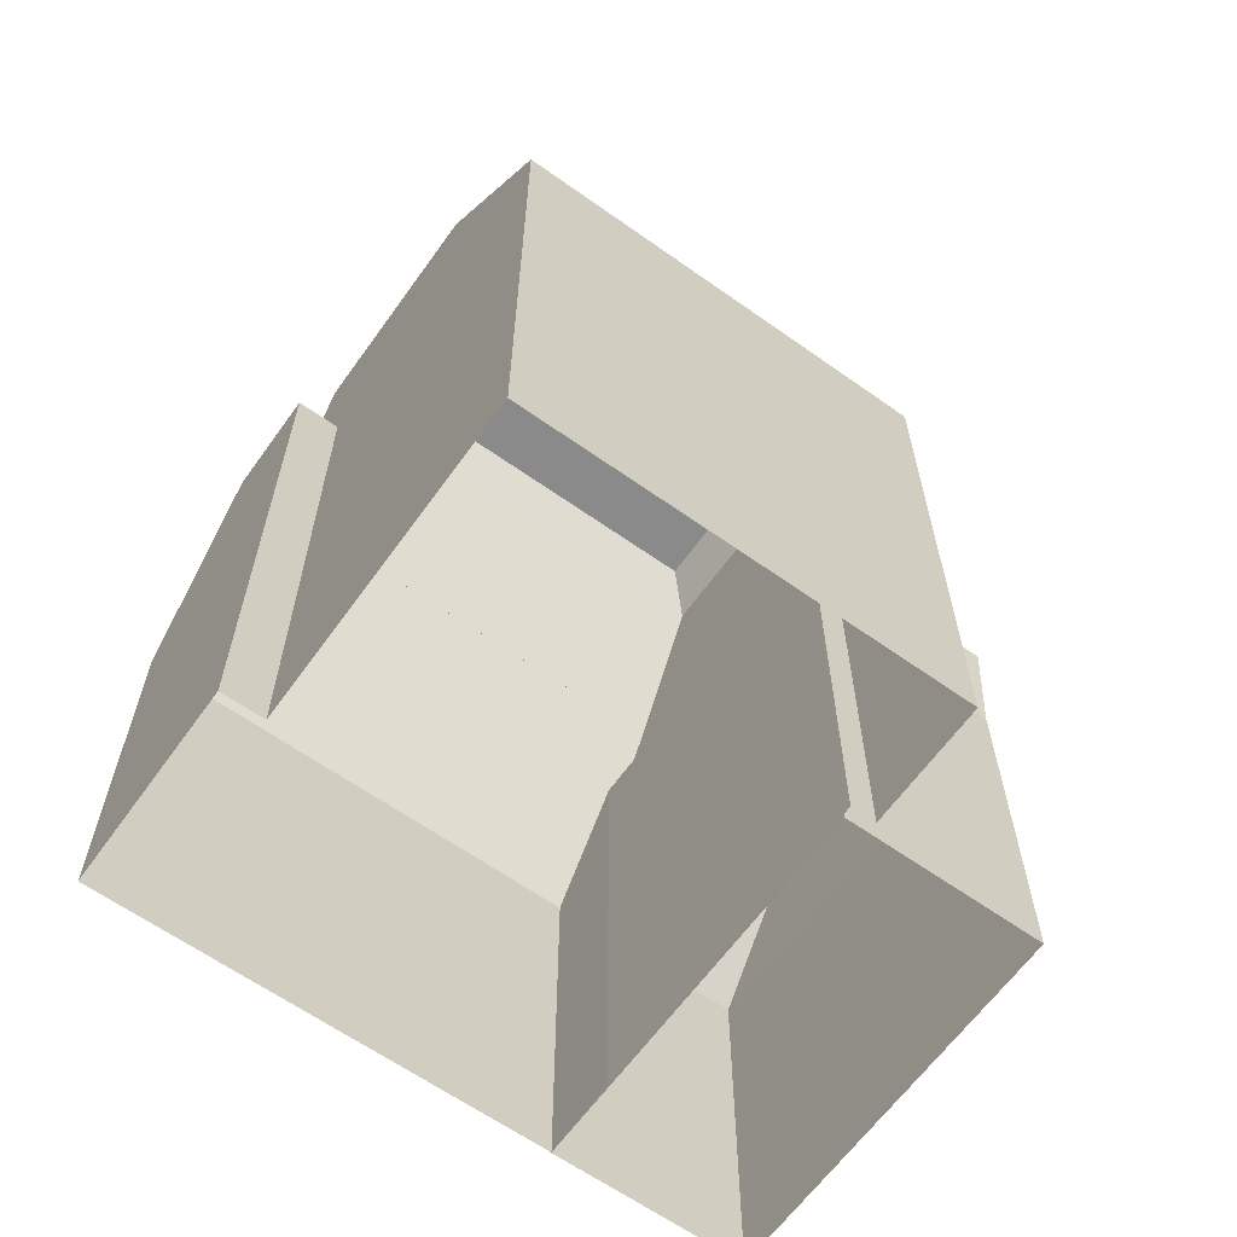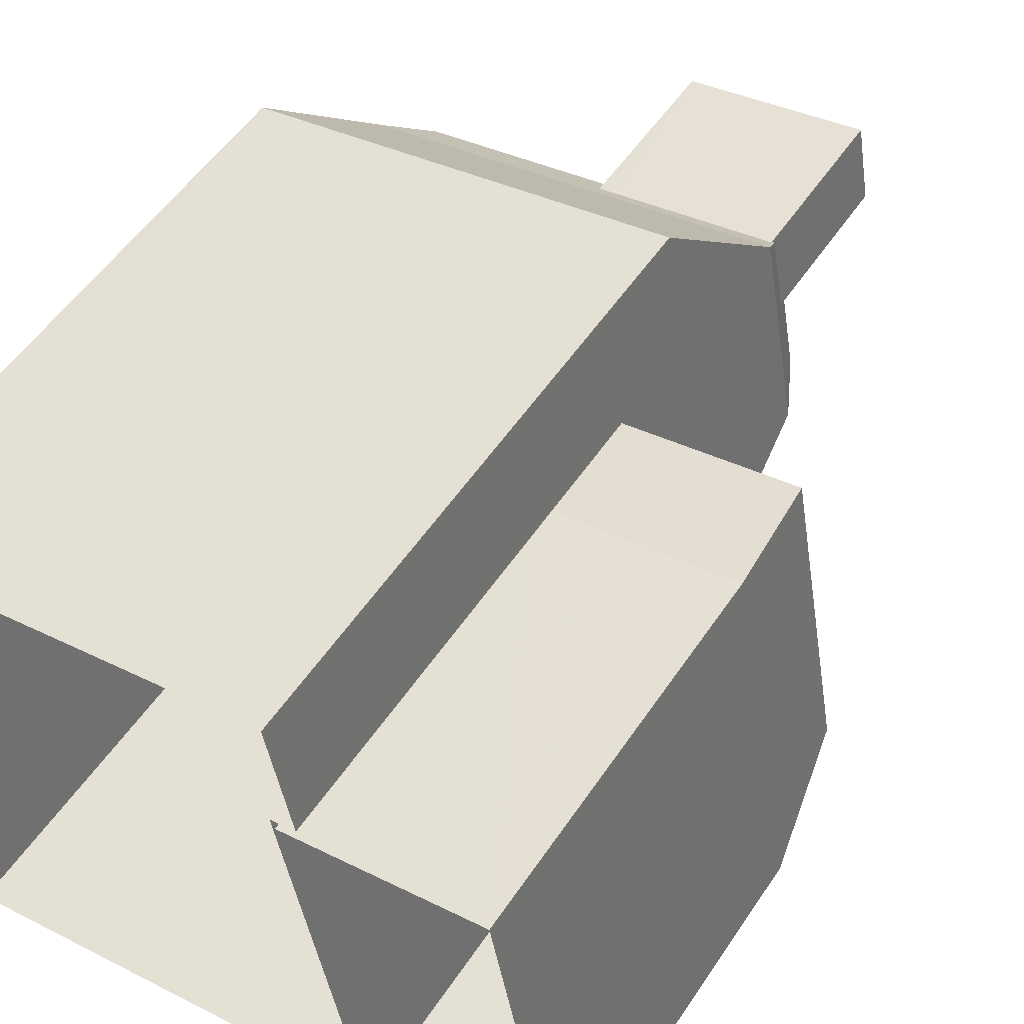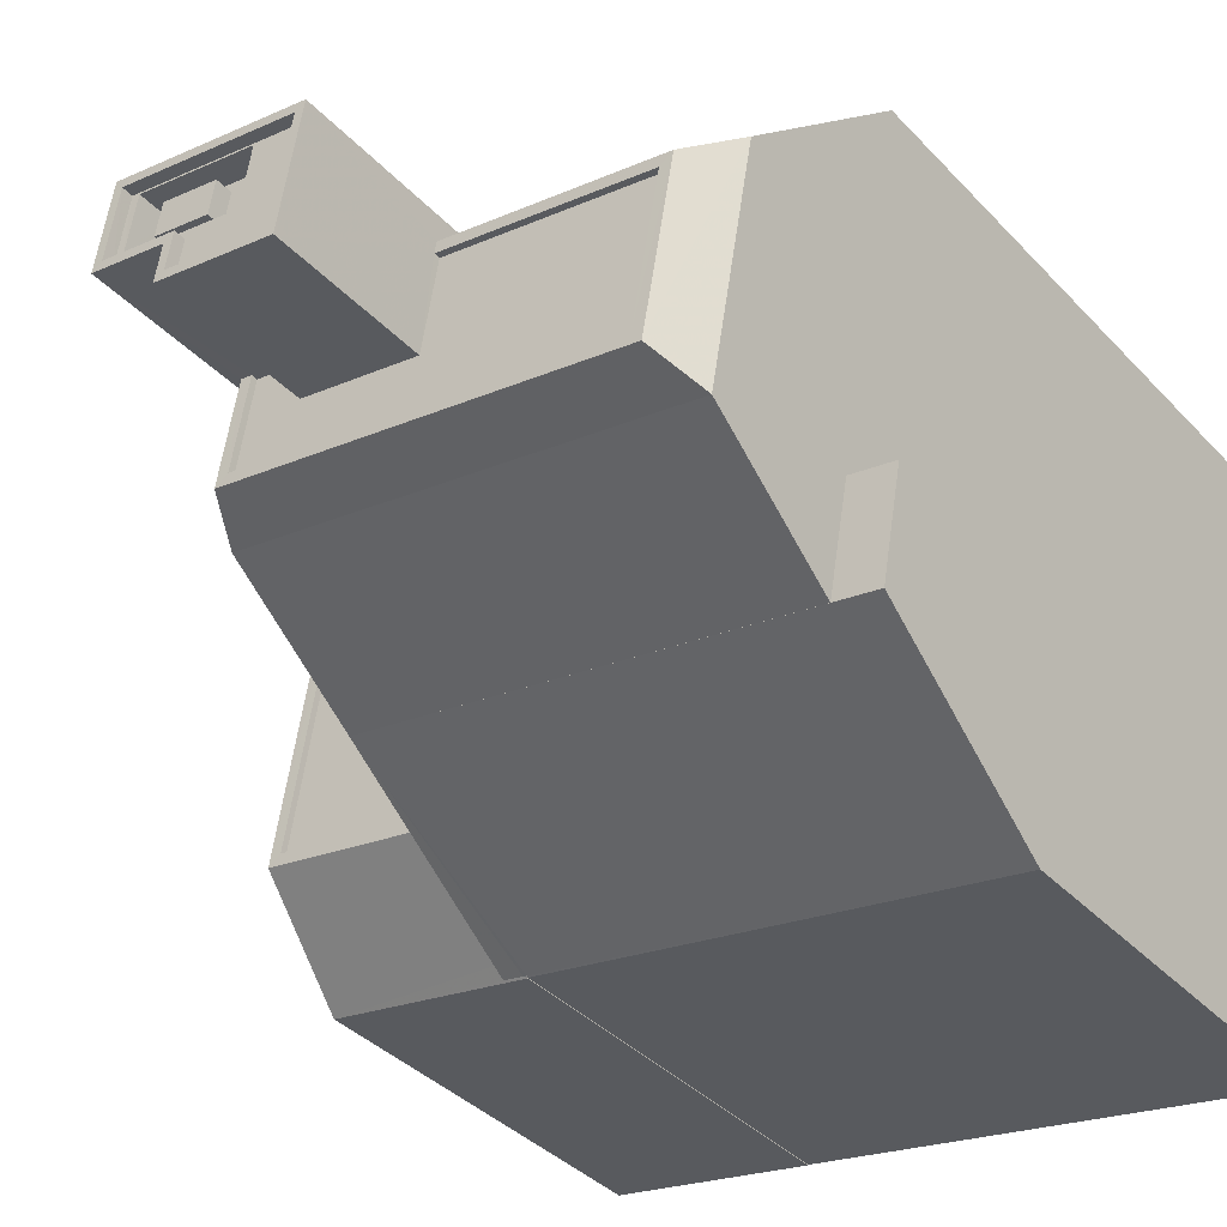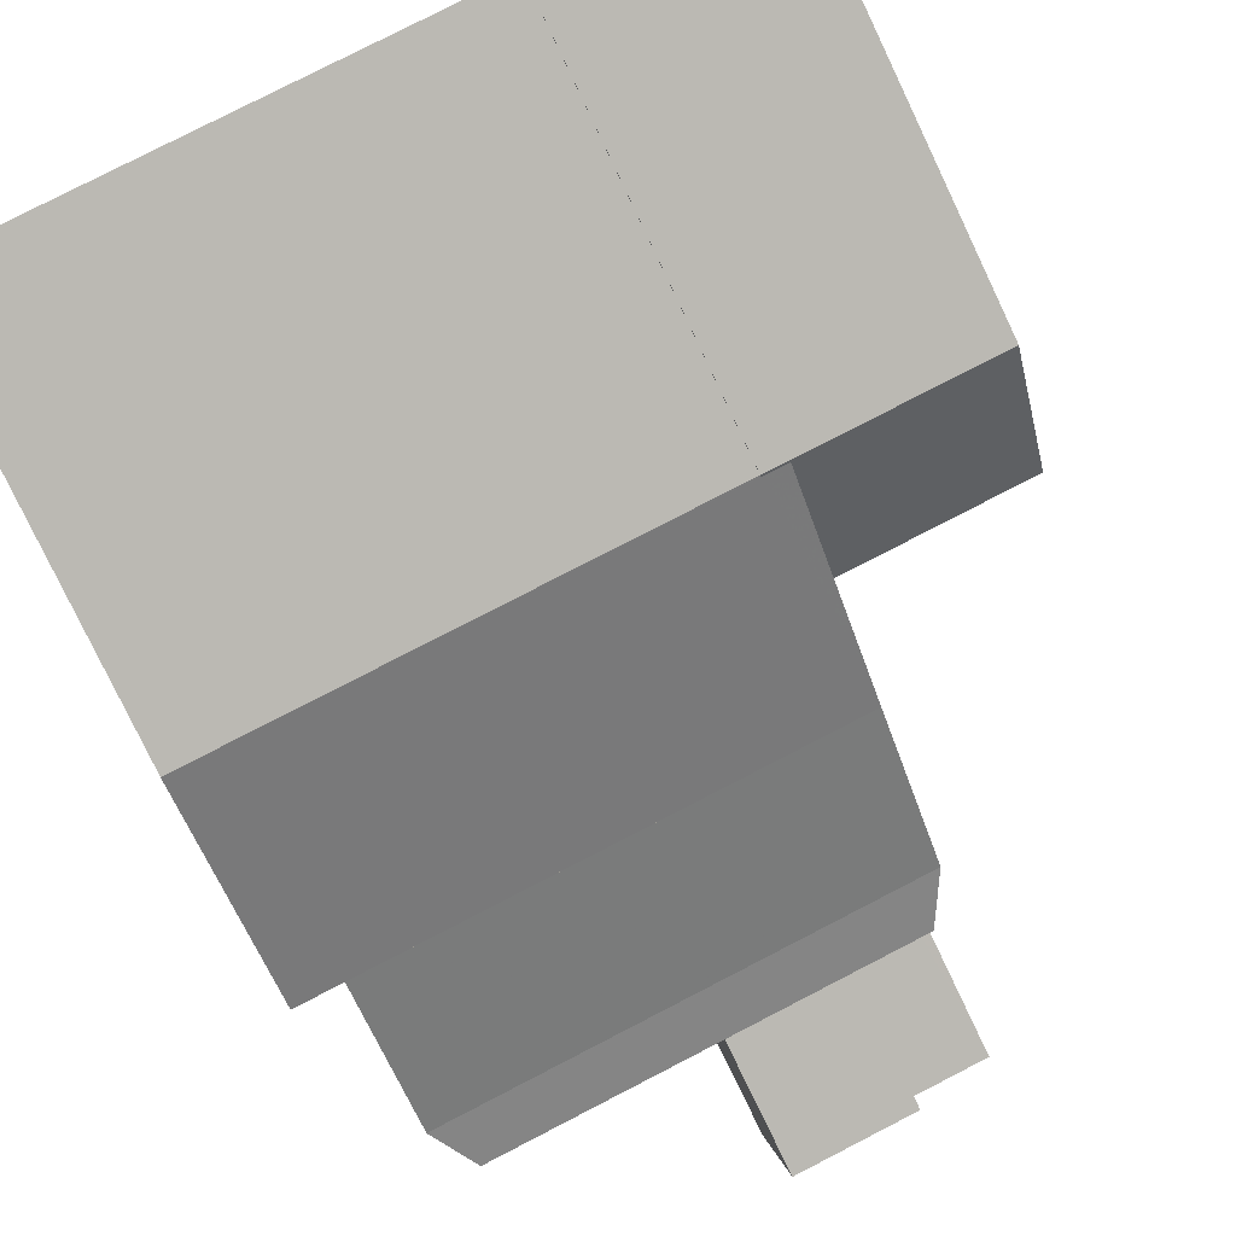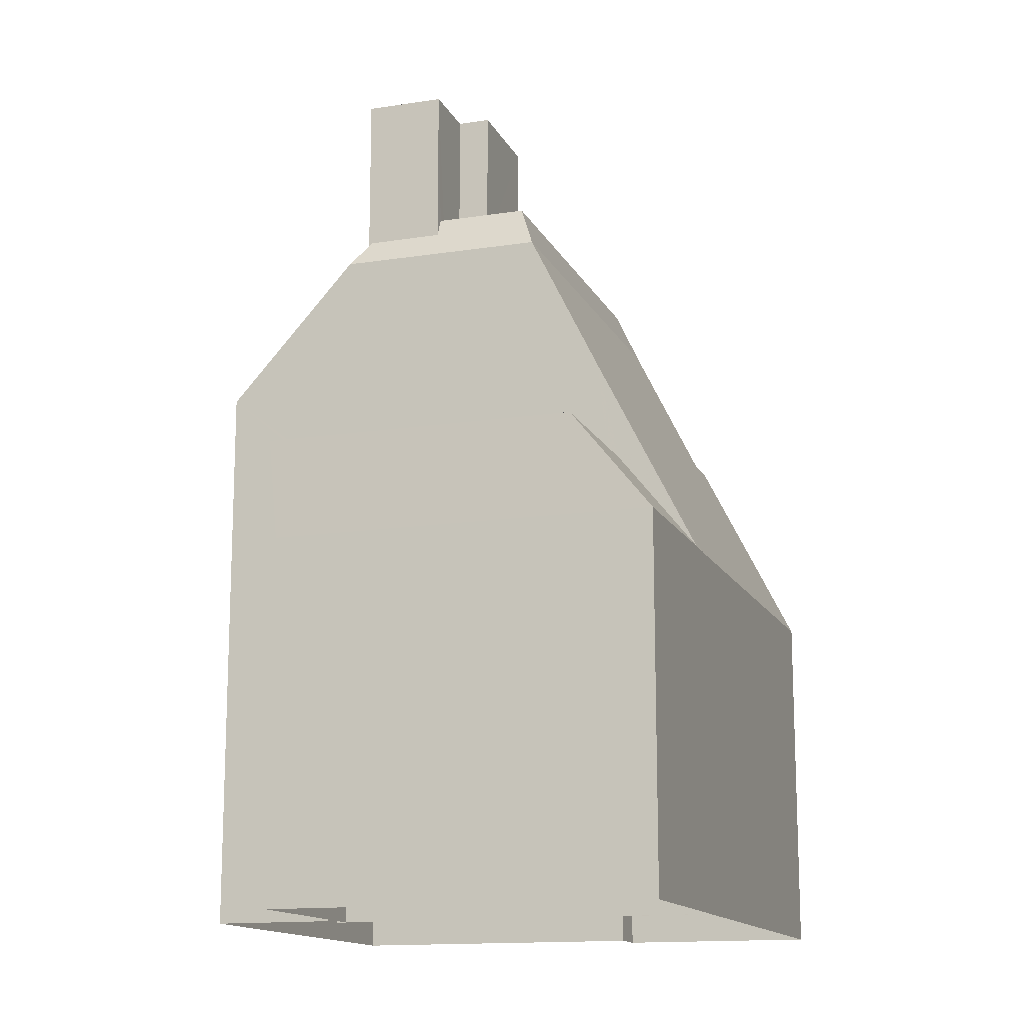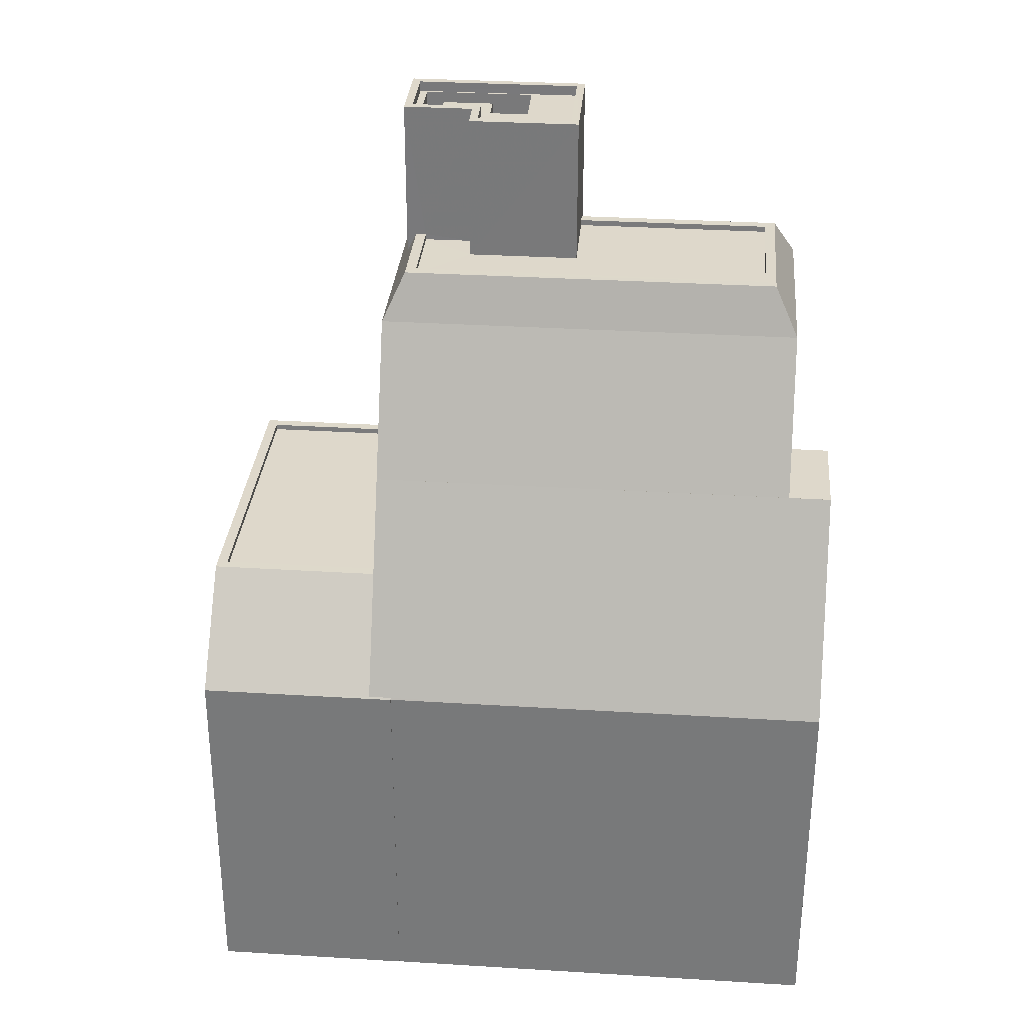
<metadata>
{"format":"obj","ext":"obj","renderer":"f3d","projection":"perspective","resolution":1024,"background":"white","views":[{"elev":-63.5,"azim":134.3,"up":"+Z"},{"elev":52.8,"azim":-147.2,"up":"+Y"},{"elev":-37.6,"azim":37.4,"up":"+Y"},{"elev":-78.5,"azim":-154.5,"up":"+Y"},{"elev":-14.2,"azim":-81.4,"up":"+Z"},{"elev":31.6,"azim":-5.1,"up":"+Z"}]}
</metadata>
<code>
v -8806 -3.785e+04 16.81
v -8814 -3.785e+04 16.82
v -8811 -3.783e+04 16.82
v -8803 -3.784e+04 16.81
v -8803 -3.783e+04 16.81
v -8785 -3.783e+04 16.8
v -8803 -3.784e+04 16.81
v -8804 -3.784e+04 16.81
v -8787 -3.785e+04 16.8
v -8785 -3.785e+04 16.8
v -8787 -3.786e+04 16.8
v -8806 -3.785e+04 16.81
v -8805 -3.785e+04 16.81
v -8787 -3.786e+04 32.6
v -8786 -3.785e+04 41.46
v -8806 -3.785e+04 41.47
v -8807 -3.785e+04 32.69
v -8806 -3.785e+04 32.68
v -8806 -3.785e+04 32.68
v -8806 -3.785e+04 32.61
v -8785 -3.785e+04 41.46
v -8788 -3.785e+04 41.46
v -8787 -3.785e+04 41.46
v -8803 -3.783e+04 41.47
v -8786 -3.784e+04 47.78
v -8785 -3.783e+04 41.46
v -8804 -3.784e+04 47.79
v -8805 -3.785e+04 47.79
v -8787 -3.785e+04 47.78
v -8804 -3.784e+04 49.83
v -8788 -3.785e+04 49.82
v -8804 -3.784e+04 49.12
v -8803 -3.784e+04 49.83
v -8804 -3.784e+04 48.97
v -8803 -3.784e+04 48.94
v -8795 -3.784e+04 48.7
v -8787 -3.784e+04 49.82
v -8796 -3.784e+04 48.77
v -8796 -3.784e+04 48.7
v -8796 -3.784e+04 49.82
v -8803 -3.784e+04 48.73
v -8796 -3.784e+04 55.96
v -8795 -3.784e+04 55.96
v -8803 -3.784e+04 55.96
v -8804 -3.784e+04 55.96
v -8803 -3.784e+04 55.96
v -8801 -3.784e+04 55.96
v -8796 -3.784e+04 55.96
v -8801 -3.784e+04 55.96
v -8801 -3.784e+04 55.96
v -8797 -3.784e+04 55.96
v -8800 -3.784e+04 55.96
v -8803 -3.784e+04 55.96
v -8803 -3.784e+04 55.51
v -8803 -3.784e+04 55.51
v -8803 -3.784e+04 55.51
v -8803 -3.784e+04 55.51
v -8800 -3.784e+04 55.51
v -8796 -3.784e+04 55.51
v -8798 -3.784e+04 55.51
v -8801 -3.784e+04 55.51
v -8797 -3.784e+04 55.51
v -8798 -3.784e+04 55.51
v -8796 -3.784e+04 49.57
v -8787 -3.784e+04 49.57
v -8796 -3.784e+04 49.57
v -8788 -3.785e+04 49.57
v -8803 -3.784e+04 49.58
v -8804 -3.784e+04 49.58
v -8801 -3.784e+04 49.58
v -8801 -3.784e+04 49.58
v -8804 -3.784e+04 49.83
v -8788 -3.785e+04 49.82
v -8803 -3.784e+04 49.83
v -8787 -3.784e+04 49.82
v -8796 -3.784e+04 49.82
v -8813 -3.785e+04 37.02
v -8814 -3.785e+04 32.61
v -8807 -3.785e+04 33.12
v -8806 -3.785e+04 32.61
v -8806 -3.785e+04 37.02
v -8803 -3.784e+04 32.61
v -8811 -3.783e+04 32.61
v -8802 -3.784e+04 37.02
v -8804 -3.784e+04 37.02
v -8811 -3.783e+04 37.02
v -8806 -3.785e+04 36.77
v -8806 -3.785e+04 36.77
v -8813 -3.785e+04 36.77
v -8805 -3.784e+04 36.77
v -8804 -3.784e+04 36.77
v -8805 -3.784e+04 36.77
v -8810 -3.783e+04 36.77
v -8804 -3.784e+04 37.02
v -8810 -3.783e+04 37.02
v -8806 -3.785e+04 37.02
v -8813 -3.785e+04 37.02
v -8800 -3.784e+04 54.51
v -8798 -3.784e+04 54.51
v -8798 -3.784e+04 54.51
v -8803 -3.784e+04 54.51
v -8802 -3.784e+04 54.51
v -8803 -3.784e+04 54.51
v -8800 -3.784e+04 54.51
v -8802 -3.784e+04 54.51
v -8798 -3.784e+04 54.51
v -8803 -3.784e+04 54.51
v -8800 -3.784e+04 55.17
v -8802 -3.784e+04 55.17
v -8800 -3.784e+04 55.17
v -8802 -3.784e+04 55.17
v -8785 -3.785e+04 32.6
v -8787 -3.785e+04 32.6
v -8787 -3.785e+04 40.66
v -8805 -3.785e+04 39.29
v -8805 -3.784e+04 37.99
v -8805 -3.785e+04 37.02
f 1 2 3
f 4 1 3
f 5 6 7
f 5 7 8
f 9 10 11
f 7 6 9
f 12 13 11
f 7 9 13
f 13 9 11
f 14 15 16
f 17 18 16
f 16 19 14
f 14 19 20
f 18 19 16
f 21 22 15
f 15 22 16
f 23 22 21
f 24 25 26
f 24 27 25
f 16 22 28
f 28 22 29
f 29 30 28
f 31 30 29
f 32 28 30
f 33 32 30
f 32 34 28
f 34 27 28
f 34 35 27
f 36 25 27
f 37 25 36
f 37 36 38
f 39 36 27
f 37 38 40
f 41 39 27
f 35 41 27
f 25 31 29
f 37 31 25
f 42 43 44
f 44 45 46
f 47 48 49
f 47 49 50
f 46 45 50
f 49 48 51
f 50 49 52
f 53 42 44
f 46 53 44
f 52 46 50
f 42 48 43
f 42 51 48
f 54 55 56
f 57 54 56
f 56 55 58
f 59 54 60
f 61 62 63
f 61 63 58
f 60 54 57
f 62 59 63
f 63 59 60
f 63 56 58
f 64 65 66
f 65 64 67
f 68 69 70
f 71 68 70
f 69 67 64
f 69 64 70
f 30 72 33
f 30 31 73
f 33 72 74
f 40 75 37
f 73 31 37
f 76 75 40
f 72 30 73
f 75 73 37
f 77 78 79
f 80 17 78
f 17 80 18
f 79 78 17
f 19 18 80
f 79 81 77
f 82 83 84
f 83 85 84
f 83 86 85
f 87 88 89
f 90 91 92
f 88 92 89
f 89 92 93
f 92 91 93
f 94 85 95
f 85 86 95
f 96 97 81
f 95 86 77
f 97 95 77
f 81 97 77
f 98 99 100
f 99 98 101
f 101 102 103
f 100 104 98
f 103 102 105
f 98 102 101
f 106 107 104
f 100 106 104
f 107 103 105
f 104 107 105
f 108 109 110
f 108 111 109
f 9 112 10
f 9 113 112
f 112 14 11
f 10 112 11
f 12 11 14
f 20 12 14
f 114 21 112
f 113 114 112
f 114 23 21
f 112 21 15
f 14 112 15
f 92 88 115
f 116 92 115
f 17 16 79
f 96 115 88
f 16 115 96
f 87 96 88
f 79 16 81
f 96 81 16
f 90 92 116
f 113 6 26
f 9 6 113
f 26 23 114
f 113 26 114
f 26 6 5
f 24 26 5
f 8 85 5
f 5 85 24
f 115 16 24
f 116 115 24
f 90 116 94
f 91 90 94
f 85 94 24
f 94 116 24
f 27 24 16
f 27 16 28
f 23 26 29
f 22 23 29
f 26 25 29
f 53 55 54
f 53 46 55
f 42 54 59
f 42 53 54
f 42 59 62
f 51 42 62
f 51 62 61
f 49 51 61
f 49 61 58
f 52 49 58
f 52 58 55
f 46 52 55
f 36 39 43
f 39 44 43
f 39 41 44
f 36 43 38
f 76 64 66
f 48 64 76
f 43 48 76
f 43 40 38
f 76 40 43
f 48 47 70
f 64 48 70
f 70 50 71
f 70 47 50
f 34 32 45
f 45 74 50
f 74 71 50
f 68 71 74
f 32 33 45
f 33 74 45
f 41 35 44
f 35 45 44
f 35 34 45
f 101 63 99
f 101 56 63
f 106 100 60
f 100 99 63
f 100 63 60
f 60 57 107
f 106 60 107
f 101 103 56
f 103 107 57
f 56 103 57
f 73 67 69
f 72 73 69
f 74 72 69
f 68 74 69
f 66 65 75
f 76 66 75
f 75 65 67
f 73 75 67
f 8 84 85
f 8 7 84
f 84 7 13
f 117 84 13
f 117 13 19
f 13 12 20
f 19 13 20
f 3 82 4
f 3 83 82
f 82 80 1
f 4 82 1
f 80 78 2
f 1 80 2
f 83 3 2
f 78 83 2
f 78 86 83
f 77 86 78
f 82 117 19
f 80 82 19
f 82 84 117
f 87 97 96
f 87 89 97
f 95 89 93
f 95 97 89
f 93 94 95
f 93 91 94
f 98 108 110
f 98 104 108
f 110 102 98
f 110 109 102
f 102 109 111
f 105 102 111
f 105 111 108
f 104 105 108

</code>
